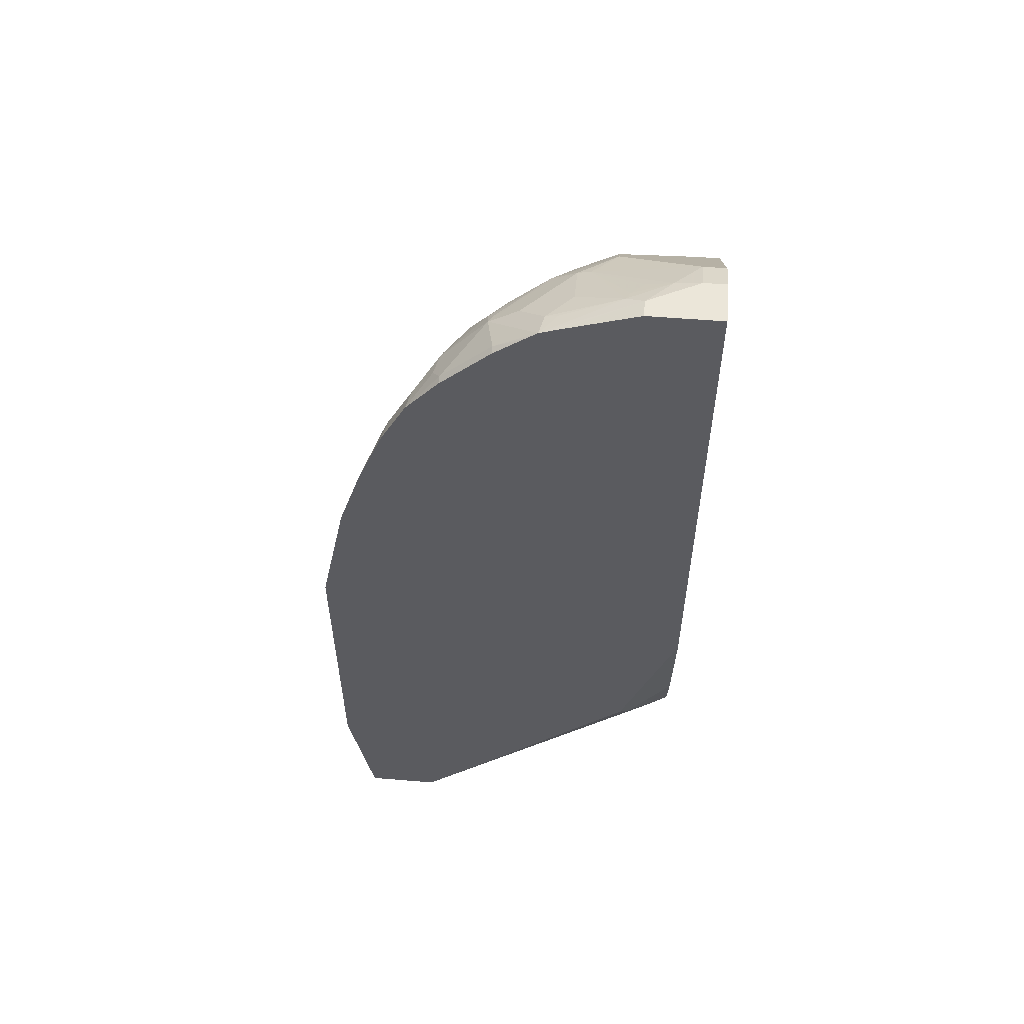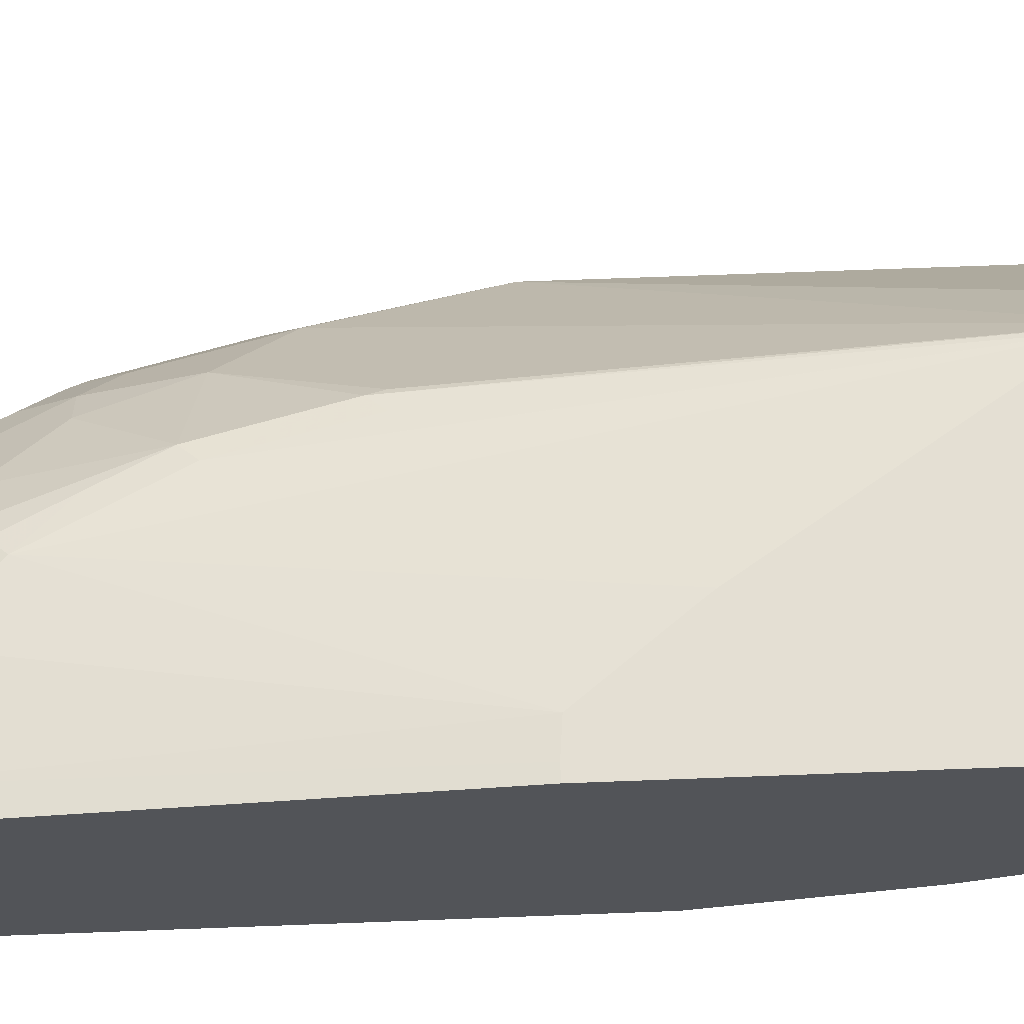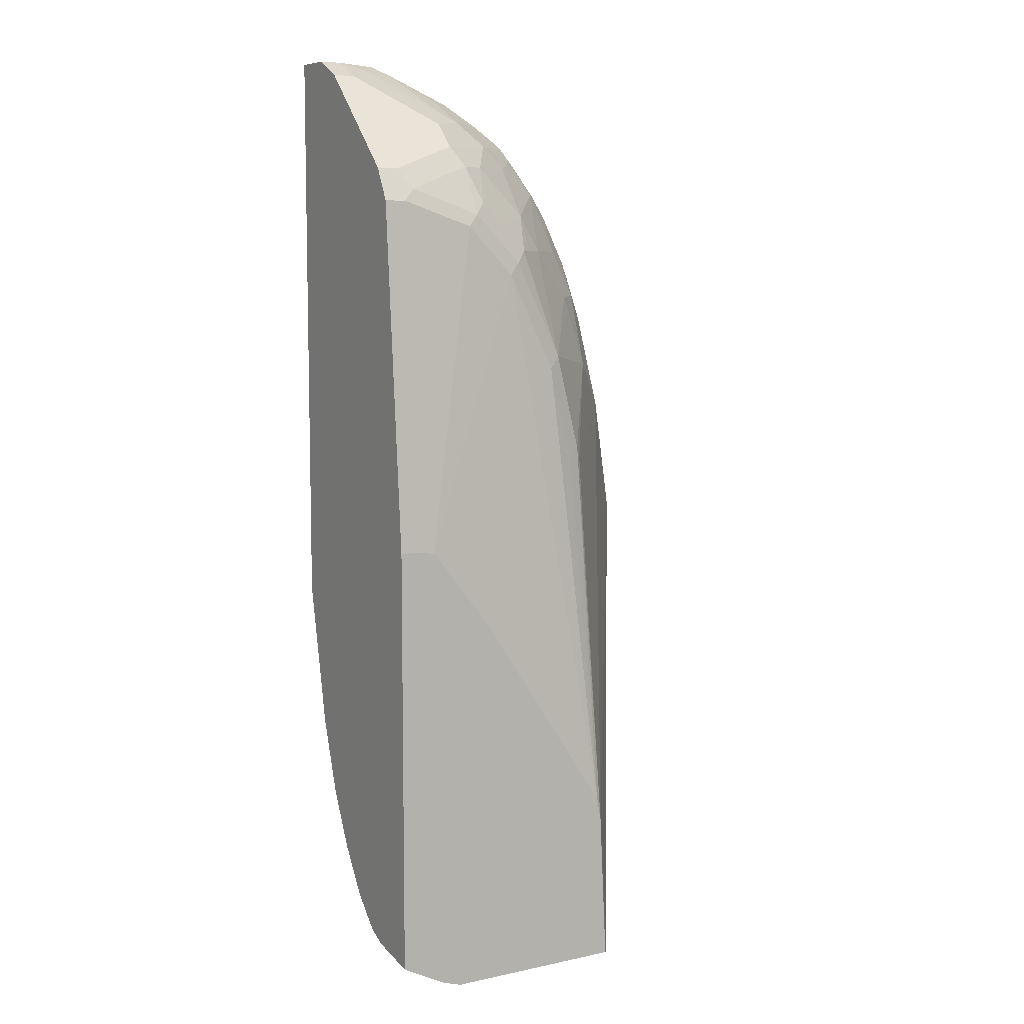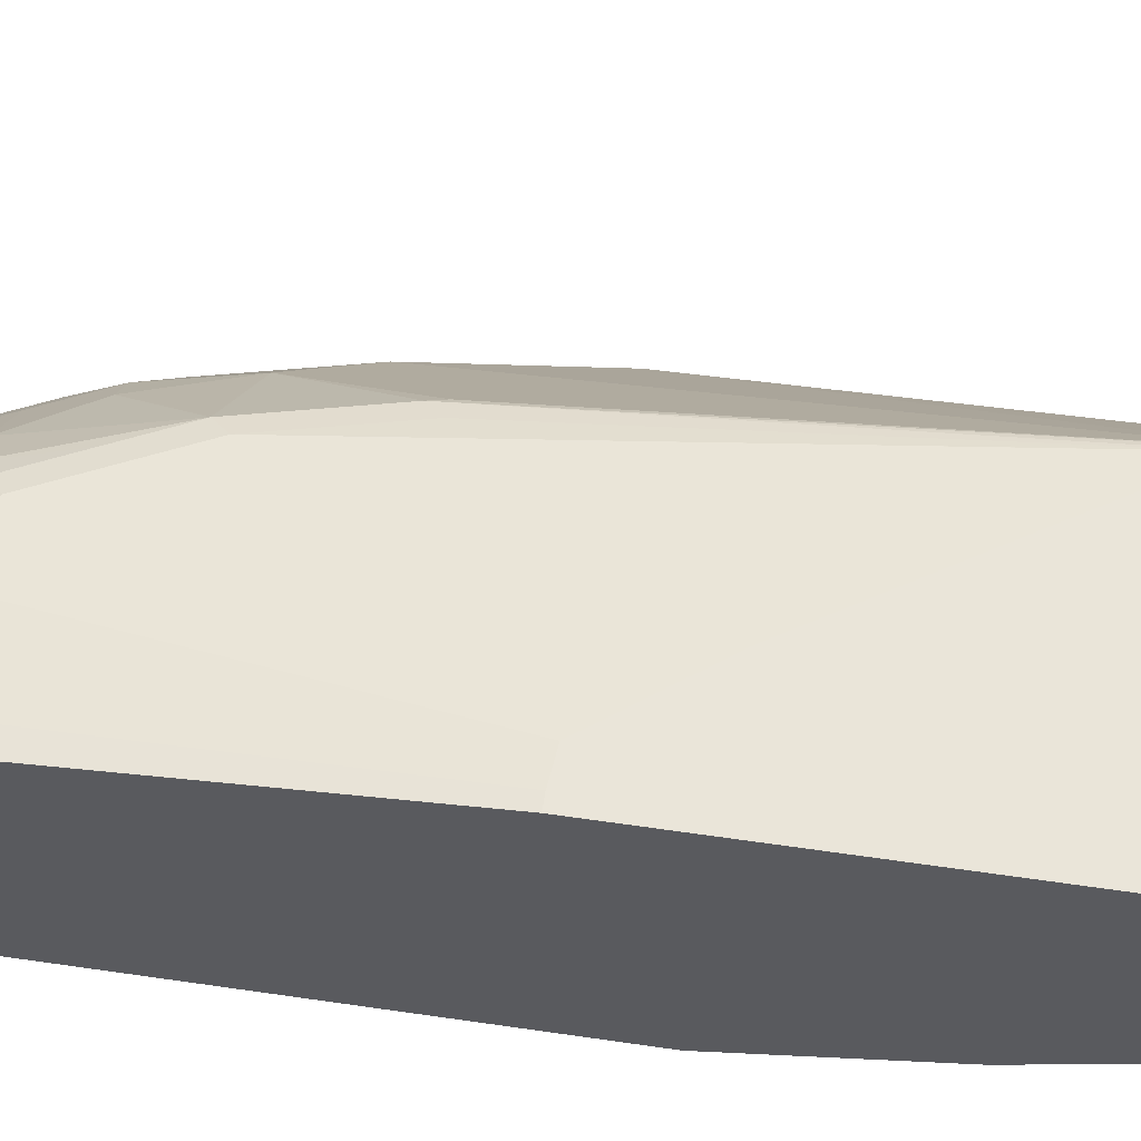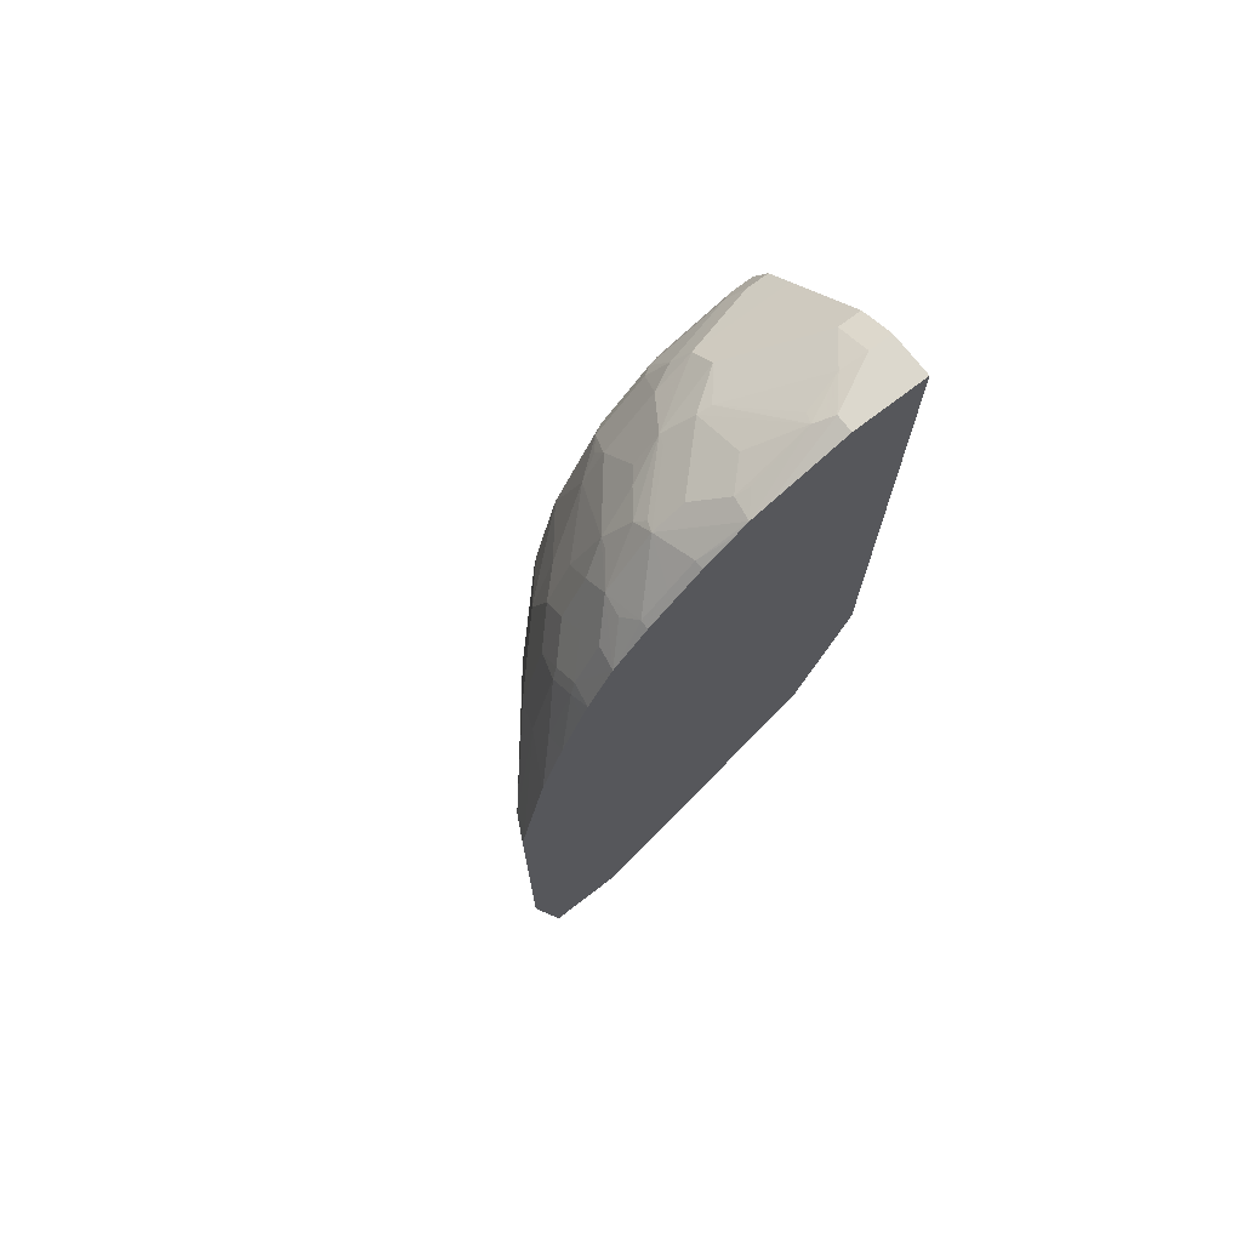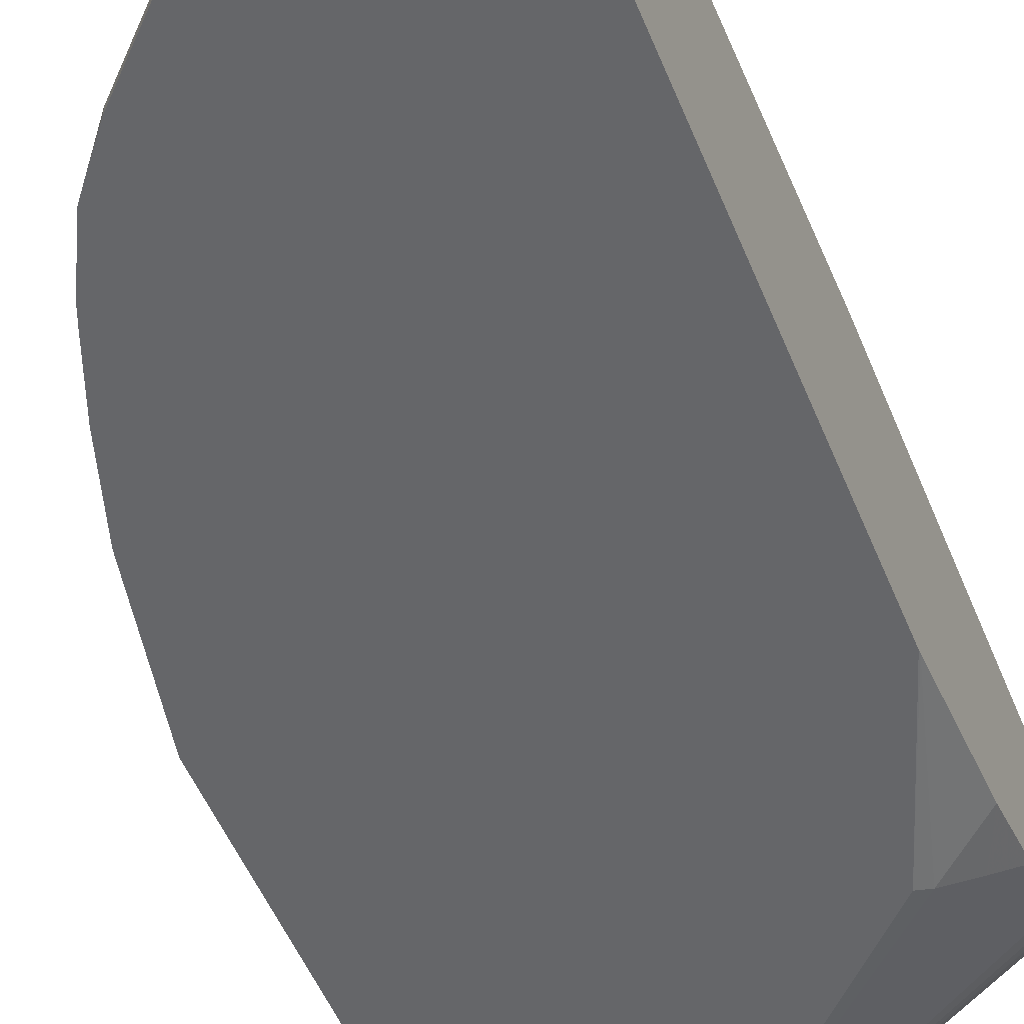
<metadata>
{"format":"obj","ext":"obj","renderer":"f3d","projection":"perspective","resolution":1024,"background":"white","views":[{"elev":56.5,"azim":4.9,"up":"+Z"},{"elev":66.6,"azim":87.8,"up":"+Y"},{"elev":7.7,"azim":149.3,"up":"+Z"},{"elev":57.8,"azim":98.7,"up":"+Y"},{"elev":72.6,"azim":-37.5,"up":"+Z"},{"elev":-51.8,"azim":21.8,"up":"+Y"}]}
</metadata>
<code>
v -0.3461 -0.1577 0.5345
v -0.3437 -0.1577 0.5473
v -0.3426 -0.1507 0.5345
v -0.3461 -0.1577 0.2605
v -0.3357 -0.137 0.5345
v -0.3231 -0.1577 0.6501
v -0.3032 -0.1207 0.6577
v -0.3426 -0.1507 0.2672
v -0.3357 -0.137 0.2672
v -0.3443 -0.1542 0.257
v -0.3255 -0.1577 0.1399
v -0.2946 -0.09592 0.6372
v -0.2246 0.02348 0.2672
v -0.2332 0.02099 0.1399
v -0.3221 -0.1577 0.6544
v -0.3032 -0.1413 0.6989
v -0.2826 -0.1207 0.74
v -0.2741 -0.09592 0.7194
v -0.2415 0.006572 0.1399
v -0.3021 -0.111 0.1399
v -0.3227 -0.1521 0.1399
v -0.2638 -0.1577 0.1399
v -0.2535 -0.05482 0.6783
v -0.2192 -0.006856 0.5961
v -0.2535 -0.07536 0.74
v -0.2209 0.02348 0.2872
v -0.2309 0.02348 0.1399
v -0.2158 -0.005153 0.6064
v -0.3032 -0.1577 0.7153
v -0.2826 -0.1413 0.7605
v -0.2775 -0.1182 0.7502
v -0.137 -0.06851 0.1399
v -0.04113 -0.04797 0.1782
v -0.02281 -0.04187 0.1843
v -0.04113 -0.06851 0.1987
v -0.02281 -0.06243 0.2049
v -0.02281 -0.06505 0.2079
v -0.03085 -0.07708 0.2159
v -0.04113 -0.08992 0.2262
v -0.08224 -0.131 0.2672
v -0.1028 -0.1516 0.2878
v -0.06167 -0.1516 0.3289
v -0.06987 -0.1577 0.3371
v -0.1953 -0.005153 0.6885
v -0.233 -0.05482 0.74
v -0.2569 -0.09764 0.7708
v -0.233 -0.07536 0.781
v -0.2208 0.02348 0.2875
v -0.2055 -9.21e-06 0.5961
v -0.185 -9.21e-06 0.6783
v -0.07784 0.02348 0.1399
v -0.2863 -0.1577 0.7605
v -0.2811 -0.1577 0.7739
v -0.2775 -0.1387 0.7708
v -0.2569 -0.1182 0.7914
v -0.1247 -0.05413 0.1399
v -0.02743 -0.02741 0.1713
v -0.03085 -0.03598 0.1747
v -0.02281 -0.03999 0.1828
v -0.02281 -0.08935 0.2445
v -0.02281 -0.09161 0.2489
v -0.04113 -0.1105 0.2672
v -0.04113 -0.131 0.3084
v -0.02281 -0.1327 0.3517
v -0.02281 -0.1573 0.4706
v -0.02281 -0.1577 0.4732
v -0.1918 -0.03426 0.781
v -0.1645 -0.01285 0.781
v -0.1747 -0.005153 0.7297
v -0.2364 -0.09764 0.8119
v -0.2158 -0.08735 0.8325
v -0.1073 0.02348 0.459
v -0.1439 -9.21e-06 0.7605
v -0.06167 0.02348 0.145
v -0.1133 -0.0365 0.1399
v -0.2604 -0.1577 0.8154
v -0.2604 -0.1576 0.8154
v -0.2569 -0.1387 0.8119
v -0.2364 -0.1182 0.8325
v -0.02281 0.02348 0.1649
v -0.02281 -0.02282 0.1736
v -0.02281 -0.0366 0.1805
v -0.02281 -0.1099 0.2855
v -0.02281 -0.111 0.2878
v -0.02281 -0.1122 0.2901
v -0.02281 -0.1577 0.9456
v -0.1747 -0.03598 0.8119
v -0.1747 -0.02571 0.7914
v -0.1439 -0.01285 0.8016
v -0.1542 -0.005153 0.7708
v -0.2192 -0.09592 0.8359
v -0.2004 -0.1002 0.8633
v -0.185 -0.07965 0.8582
v -0.1747 -0.06681 0.853
v -0.1028 0.02348 0.465
v -0.1336 -0.005153 0.7914
v -0.1028 -9.21e-06 0.8016
v -0.05389 0.02348 0.5267
v -0.2603 -0.1577 0.8155
v -0.233 -0.1507 0.8496
v -0.2398 -0.137 0.8359
v -0.1987 -0.1165 0.877
v -0.02281 0.02348 0.5287
v -0.02281 -0.1233 0.9456
v -0.08224 -0.1577 0.9456
v -0.1336 -0.03598 0.853
v -0.1233 -0.01285 0.8222
v -0.1953 -0.1079 0.8736
v -0.1542 -0.06681 0.8736
v -0.1131 -0.005153 0.8119
v -0.05142 -0.005153 0.8325
v -0.04113 -9.21e-06 0.8222
v -0.03237 0.02348 0.5287
v -0.2526 -0.1577 0.8253
v -0.233 -0.1577 0.8496
v -0.2124 -0.1507 0.8702
v -0.1576 -0.07536 0.877
v -0.1918 -0.1507 0.8907
v -0.1576 -0.1576 0.9181
v -0.1542 -0.1387 0.9147
v -0.1747 -0.1182 0.8941
v -0.02281 -9.21e-06 0.8222
v -0.04113 -0.1233 0.9456
v -0.02281 -0.09592 0.9318
v -0.08224 -0.1439 0.9456
v -0.1439 -0.1577 0.9235
v -0.1028 -0.03426 0.8702
v -0.1131 -0.02571 0.853
v -0.1336 -0.07708 0.8941
v -0.1028 -0.05482 0.8907
v -0.04113 -0.01372 0.8496
v -0.02281 -0.0007542 0.8237
v -0.2124 -0.1577 0.8702
v -0.1918 -0.1577 0.8907
v -0.1676 -0.1577 0.9103
v -0.1577 -0.1577 0.918
v -0.1576 -0.1577 0.9181
v -0.1573 -0.1577 0.9183
v -0.1439 -0.1413 0.9198
v -0.09594 -0.137 0.9387
v -0.1336 -0.1182 0.9147
v -0.06167 -0.1207 0.9404
v -0.04113 -0.09592 0.9318
v -0.02281 -0.03426 0.8702
v -0.1233 -0.07965 0.8993
v -0.02281 -0.01372 0.8496
v -0.09252 -0.1285 0.9352
v -0.08224 -0.1165 0.9318
f 71 94 87
f 73 90 96
f 72 73 95
f 73 97 98
f 73 96 97
f 71 93 94
f 70 79 71
f 71 91 92
f 71 79 91
f 69 90 73
f 68 90 69
f 73 98 95
f 68 96 90
f 71 92 93
f 76 99 77
f 87 106 89
f 77 100 101
f 68 89 96
f 92 108 109
f 92 102 108
f 89 107 96
f 89 106 107
f 87 94 106
f 86 125 105
f 86 123 125
f 86 104 123
f 79 92 91
f 79 102 92
f 79 100 102
f 79 101 100
f 77 79 78
f 77 101 79
f 77 99 100
f 68 87 89
f 48 50 73
f 67 88 68
f 53 76 77
f 51 74 75
f 50 69 73
f 48 73 72
f 92 109 93
f 47 71 67
f 47 70 71
f 46 79 70
f 46 55 79
f 45 47 67
f 44 69 50
f 44 68 69
f 44 67 68
f 44 45 67
f 43 65 66
f 53 77 54
f 68 88 87
f 54 77 78
f 145 147 148
f 67 87 88
f 67 71 87
f 63 85 64
f 63 84 85
f 63 83 84
f 62 83 63
f 61 83 62
f 58 82 59
f 57 75 74
f 57 82 58
f 57 81 82
f 57 80 81
f 57 74 80
f 56 75 57
f 54 79 55
f 54 78 79
f 93 109 94
f 106 128 107
f 96 107 110
f 124 144 127
f 123 143 142
f 123 142 125
f 121 141 129
f 120 141 121
f 120 140 141
f 124 127 143
f 120 139 140
f 119 138 139
f 119 137 138
f 119 136 137
f 118 136 119
f 118 135 136
f 118 134 135
f 119 139 120
f 125 142 140
f 125 140 138
f 125 138 126
f 42 65 43
f 142 148 147
f 142 145 148
f 142 143 145
f 140 147 145
f 140 142 147
f 138 140 139
f 131 146 132
f 130 145 143
f 129 140 145
f 129 141 140
f 129 145 130
f 127 130 143
f 127 146 131
f 127 144 146
f 117 121 129
f 94 109 106
f 116 134 118
f 112 132 122
f 102 119 120
f 102 118 119
f 102 116 118
f 102 117 108
f 100 114 115
f 100 116 102
f 102 120 121
f 100 133 116
f 99 114 100
f 98 112 113
f 97 112 98
f 97 111 112
f 97 110 111
f 96 110 97
f 100 115 133
f 102 121 117
f 103 113 112
f 103 112 122
f 112 131 132
f 111 131 112
f 111 127 131
f 111 128 127
f 110 128 111
f 109 130 127
f 109 129 130
f 109 117 129
f 108 117 109
f 107 128 110
f 106 127 128
f 106 109 127
f 105 125 126
f 104 143 123
f 104 124 143
f 116 133 134
f 42 64 65
f 34 86 66
f 42 62 63
f 11 19 14
f 11 20 19
f 11 21 20
f 10 21 11
f 10 20 21
f 10 19 20
f 11 14 27
f 9 19 10
f 7 18 12
f 7 17 18
f 7 16 17
f 7 15 16
f 6 15 7
f 5 14 9
f 9 14 19
f 5 13 14
f 11 27 51
f 11 75 56
f 13 80 74
f 13 103 80
f 13 113 103
f 13 98 113
f 13 95 98
f 13 72 95
f 11 51 75
f 13 48 72
f 12 25 23
f 12 18 25
f 12 24 13
f 12 23 24
f 11 32 22
f 11 56 32
f 13 26 48
f 5 12 13
f 5 7 12
f 4 10 11
f 1 137 136
f 1 138 137
f 1 126 138
f 1 105 126
f 1 86 105
f 1 66 86
f 1 136 135
f 1 43 66
f 1 11 22
f 1 4 11
f 1 8 4
f 1 3 8
f 1 2 3
f 42 63 64
f 1 22 43
f 1 135 134
f 1 134 133
f 1 133 115
f 4 9 10
f 4 8 9
f 3 9 8
f 3 5 9
f 2 7 5
f 2 6 7
f 1 6 2
f 1 15 6
f 1 29 15
f 1 52 29
f 1 53 52
f 1 76 53
f 1 99 76
f 1 114 99
f 1 115 114
f 13 74 51
f 13 51 27
f 2 5 3
f 13 24 28
f 34 124 104
f 34 144 124
f 34 146 144
f 34 132 146
f 34 122 132
f 34 103 122
f 34 104 86
f 34 80 103
f 34 82 81
f 34 59 82
f 33 58 34
f 32 58 33
f 32 57 58
f 32 56 57
f 34 81 80
f 34 66 65
f 34 65 64
f 34 64 85
f 13 27 14
f 40 42 41
f 40 62 42
f 39 62 40
f 39 61 62
f 39 60 61
f 38 60 39
f 37 60 38
f 34 58 59
f 34 36 35
f 34 37 36
f 34 60 37
f 34 61 60
f 34 83 61
f 34 84 83
f 31 55 46
f 31 54 55
f 34 85 84
f 30 52 53
f 22 38 39
f 22 37 38
f 22 36 37
f 22 35 36
f 22 34 35
f 22 33 34
f 18 31 25
f 17 31 18
f 17 54 31
f 17 30 54
f 16 30 17
f 16 29 30
f 15 29 16
f 30 53 54
f 13 28 26
f 22 39 40
f 22 40 41
f 22 32 33
f 22 42 43
f 28 50 49
f 22 41 42
f 28 44 50
f 26 50 48
f 26 49 50
f 25 47 45
f 25 70 47
f 26 28 49
f 25 46 70
f 25 31 46
f 23 45 44
f 23 25 45
f 23 28 24
f 23 44 28
f 29 52 30

</code>
